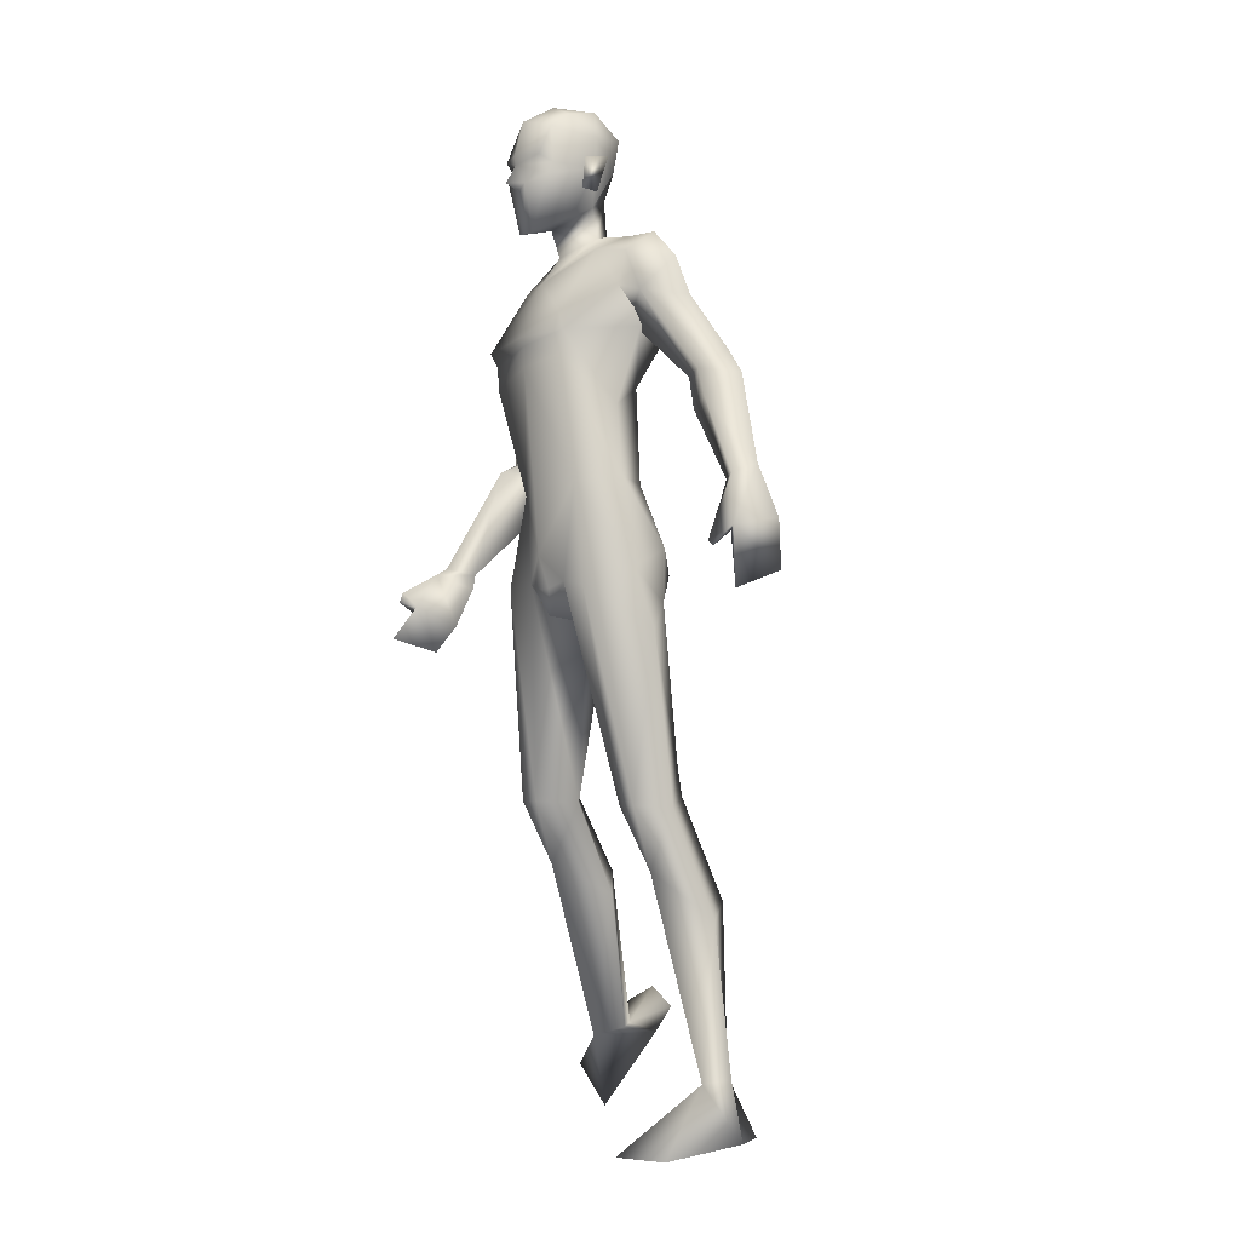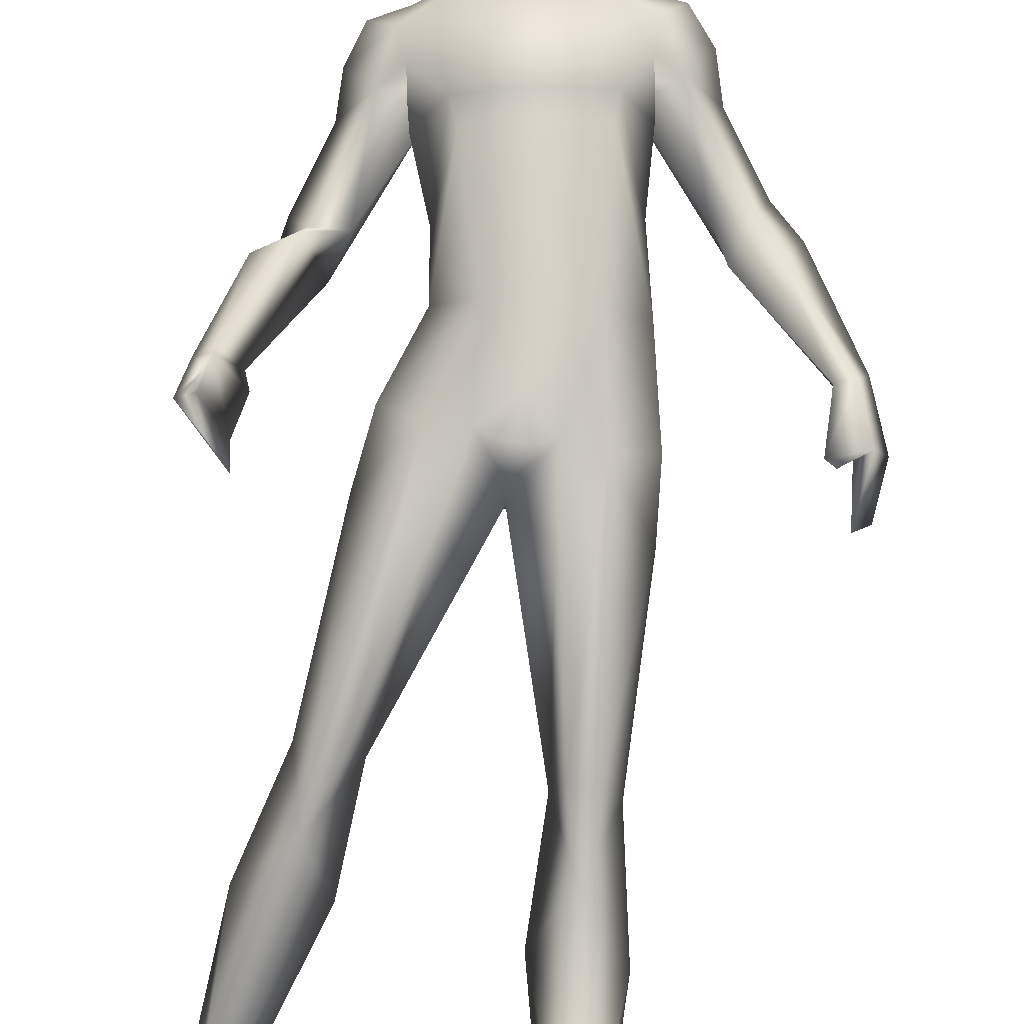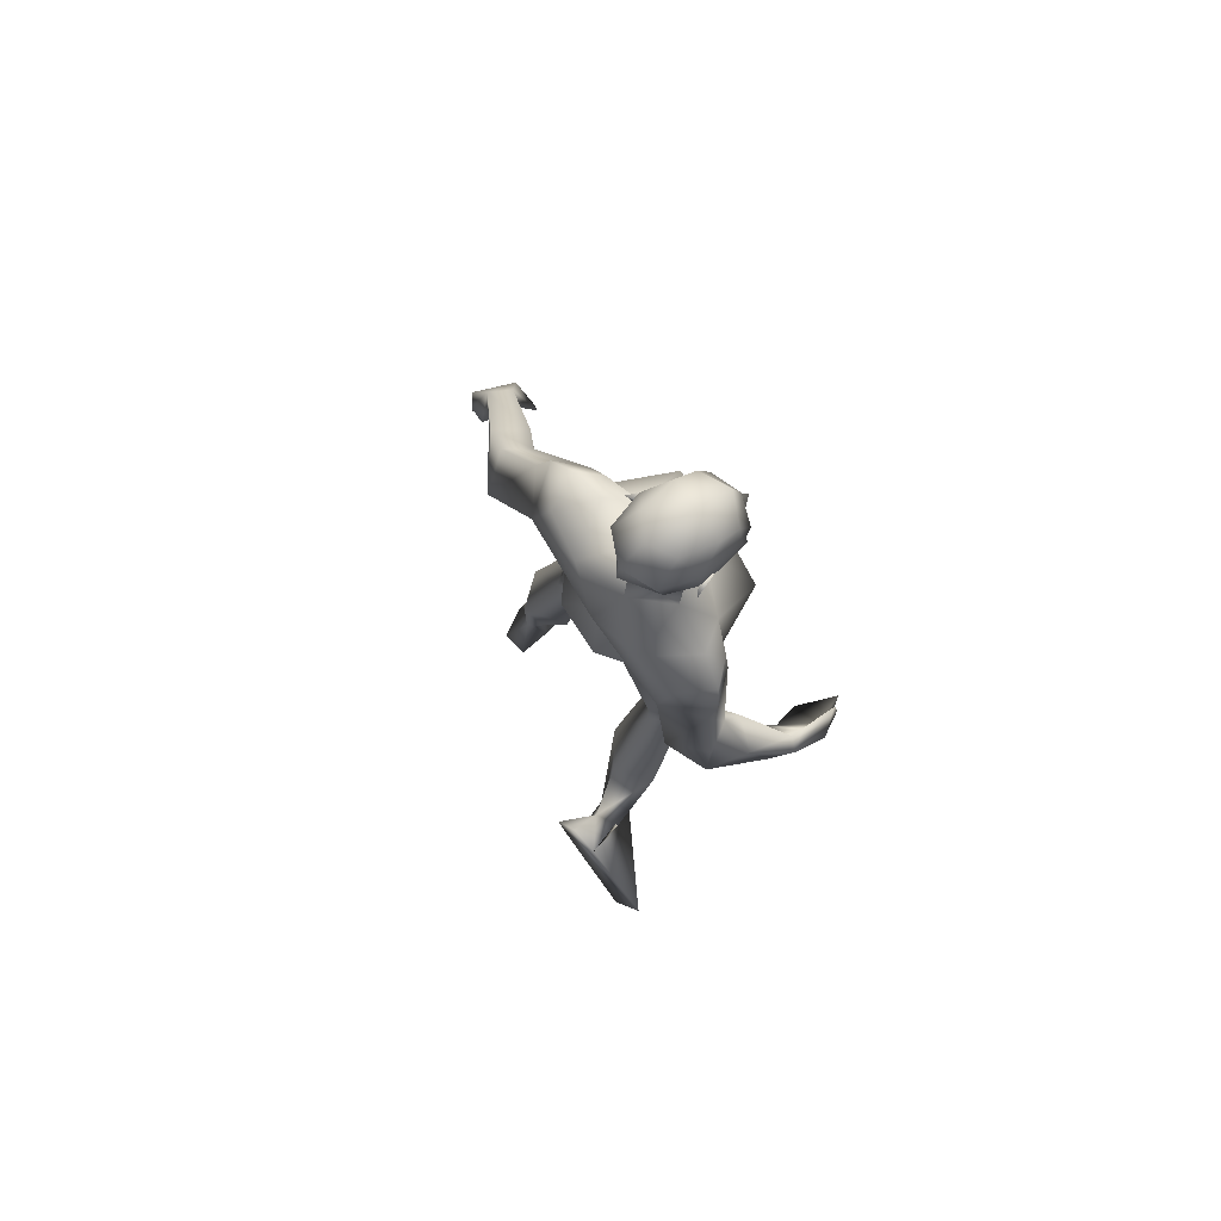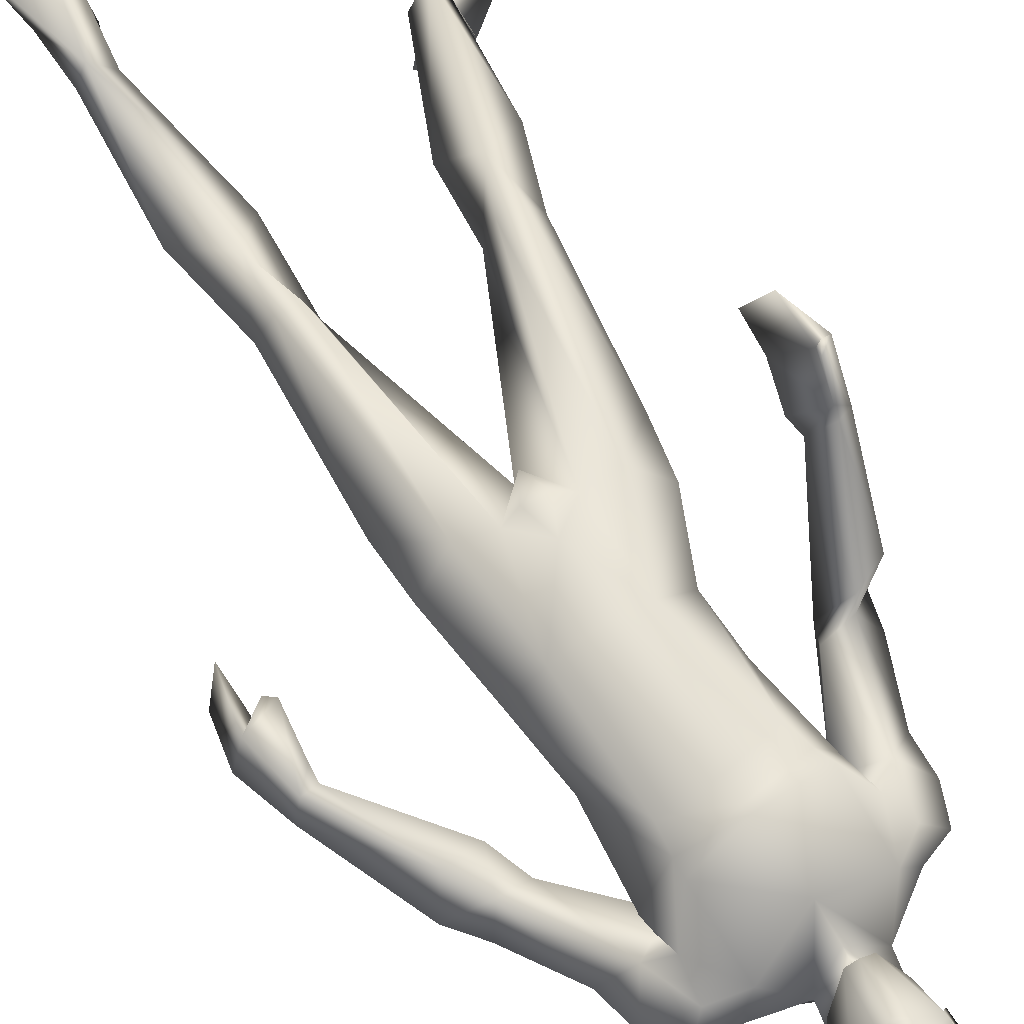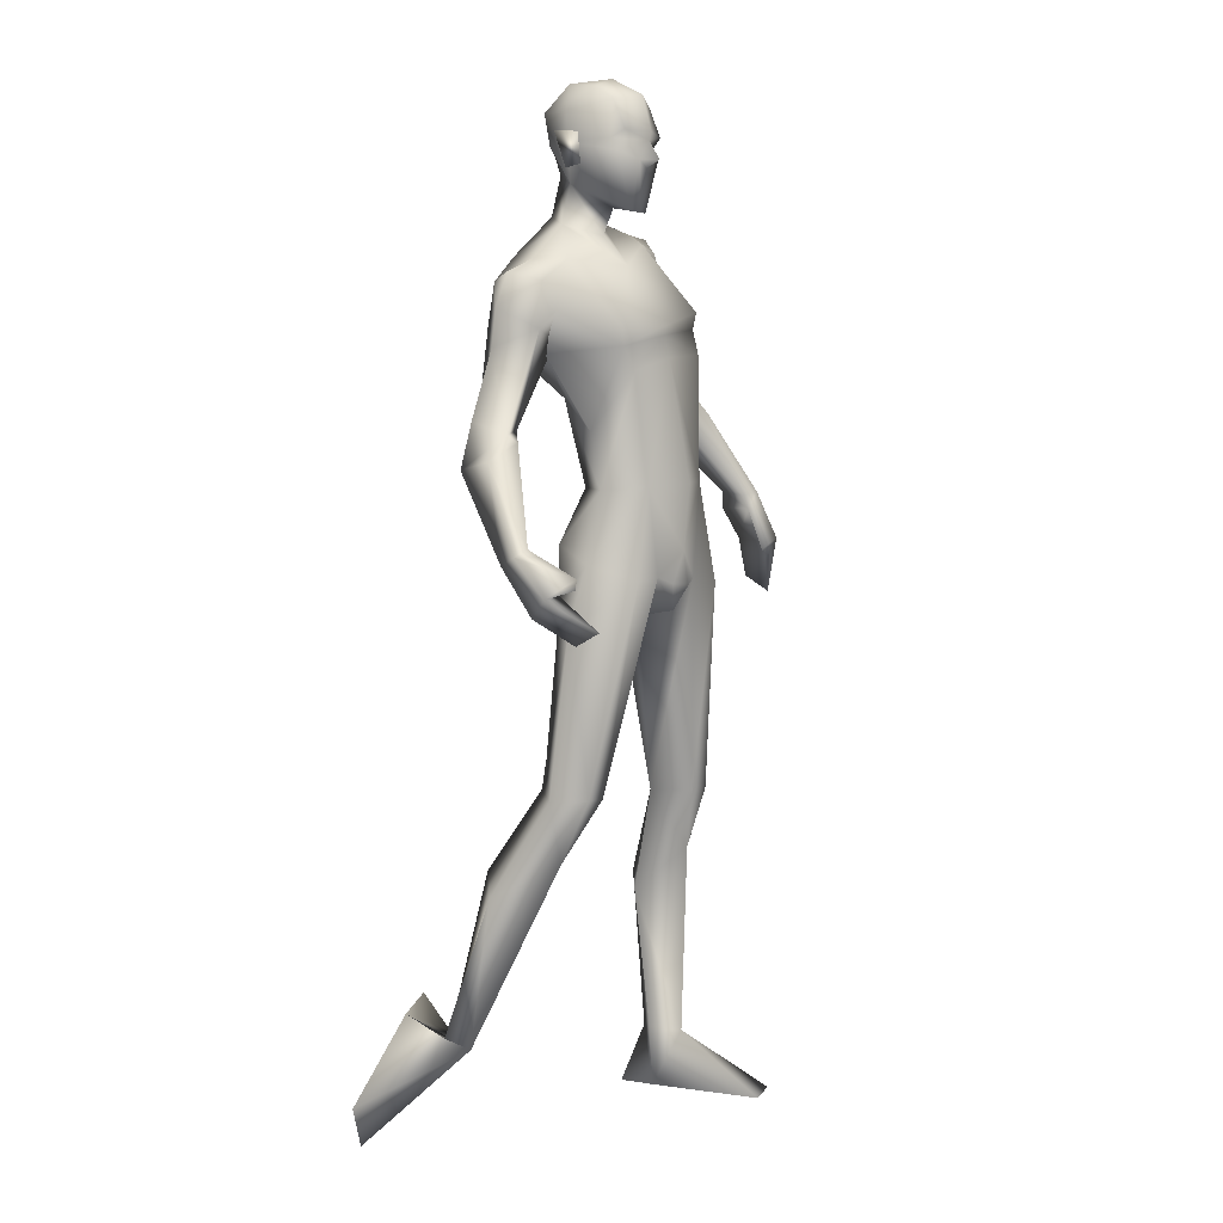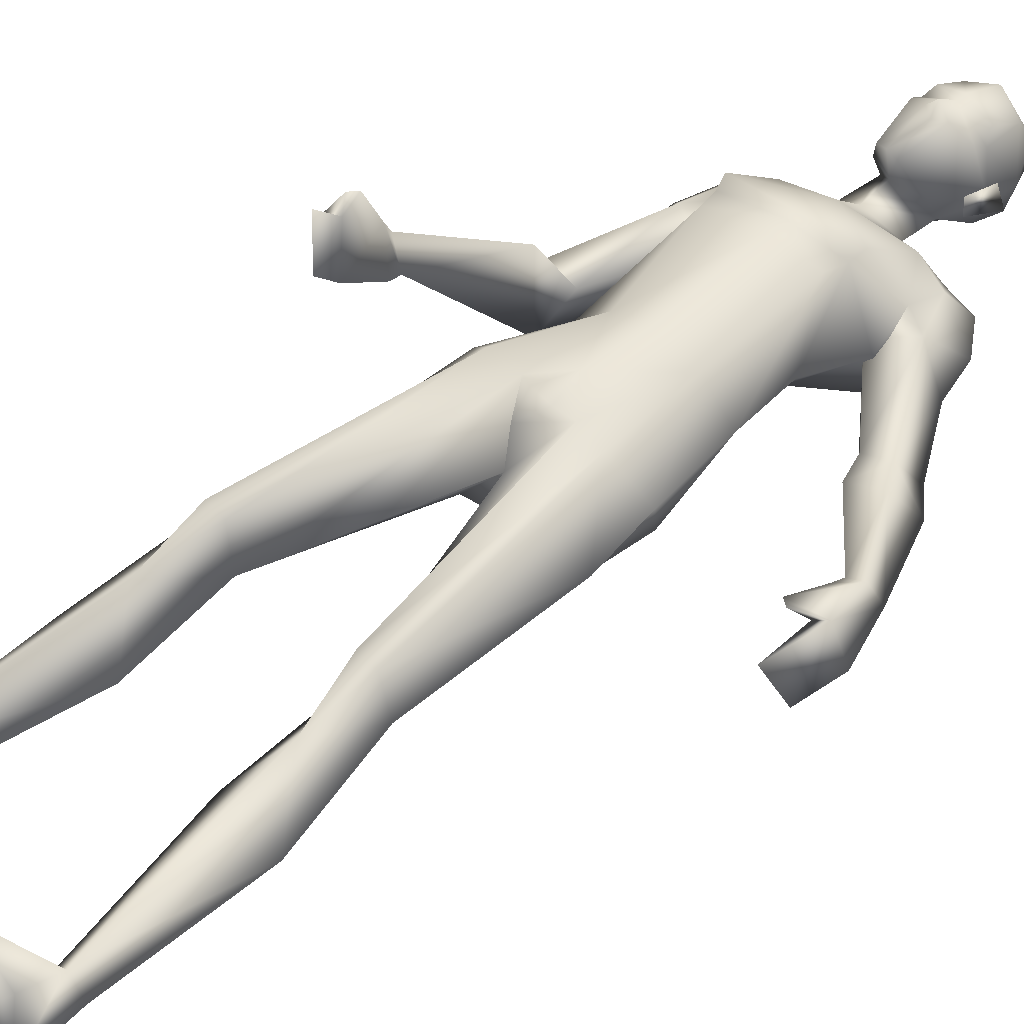
<metadata>
{"format":"obj","ext":"obj","renderer":"f3d","projection":"perspective","resolution":1024,"background":"white","views":[{"elev":-2.7,"azim":54.5,"up":"+Y"},{"elev":78.3,"azim":10.3,"up":"+Z"},{"elev":78.9,"azim":-123.3,"up":"+Y"},{"elev":70.0,"azim":154.2,"up":"+Z"},{"elev":0.9,"azim":-50.9,"up":"+Y"},{"elev":46.7,"azim":51.4,"up":"+Z"}]}
</metadata>
<code>
o Man_Body
v -0.009854 4.285 -0.2047
v 0.2461 4.224 -0.2219
v -0.2468 4.17 -0.2167
v 0.5072 4.244 0.1101
v -0.4988 4.133 0.1208
v 0.2835 4.217 0.3314
v -0.2699 4.156 0.3373
v 0.007844 4.189 0.4587
v -0.2952 5.489 -0.562
v -0.03537 5.832 -0.4953
v -0.6706 5.676 -0.4795
v 0.06891 5.798 0.01001
v -0.7266 5.612 0.03044
v -0.3037 5.601 0.1933
v 0.1798 5.213 0.3546
v -0.5705 5.046 0.3708
v -0.1974 5.143 0.4083
v -0.1387 4.814 -0.2584
v 0.1467 4.879 -0.262
v -0.4247 4.752 -0.2497
v 0.3889 4.722 0.06752
v -0.5639 4.511 0.08808
v 0.1851 5.044 0.3947
v -0.5023 4.892 0.4095
v -0.1647 4.997 0.4252
v 0.1805 5.326 0.3812
v -0.6178 5.148 0.3984
v -0.2098 5.201 0.429
v -0.3817 5.966 -0.3959
v -0.1617 5.93 -0.157
v -0.572 5.871 -0.1476
v -0.3492 5.804 0.01905
v 0.4866 2.128 0.1186
v -0.4769 2.129 0.12
v 0.7466 2.116 -0.1162
v -0.7446 2.118 -0.1061
v 0.1906 3.572 0.3506
v -0.1906 3.572 0.3506
v 0.000601 3.315 0.0413
v 0.2917 3.288 -0.3391
v -0.2987 3.289 -0.3327
v 0.9411 0.3989 -0.4284
v -0.9867 0.5318 -0.8106
v 0.7777 0.3942 -0.5265
v -0.8249 0.5476 -0.9102
v 0.7103 0.3987 -0.4274
v -0.756 0.5264 -0.8144
v 0.8594 0.3729 -0.2575
v -0.9033 0.4632 -0.6528
v 0.2932 5.526 -0.01251
v -0.821 5.279 0.01154
v -0.1406 6.127 -0.1084
v -0.5433 6.131 -0.09823
v -0.3381 5.979 0.09488
v -0.3471 6.239 -0.347
v 0.4493 5.48 -0.07068
v -0.9408 5.152 -0.01827
v 0.2936 5.804 -0.4466
v -0.9333 5.483 -0.4108
v 0.2999 5.763 -0.06502
v -0.9079 5.462 -0.02844
v 0.3809 5.492 -0.5338
v -0.9009 5.191 -0.4986
v 0.6511 5.445 -0.3295
v -1.119 5.031 -0.2681
v 0.4024 5.886 -0.2235
v -1.06 5.519 -0.1847
v 0.1802 5.885 -0.1738
v -0.8589 5.619 -0.1463
v 0.3494 5.258 -0.1497
v -0.678 5.093 -0.1171
v 0.87 4.922 -0.225
v -1.131 4.471 -0.1317
v 0.9454 5.057 -0.4086
v -1.253 4.559 -0.3188
v 0.8193 4.765 -0.6022
v 0.673 4.894 -0.3036
v -0.9384 4.512 -0.2155
v 1.458 4.187 -0.03419
v -1.481 3.692 0.237
v 1.52 4.252 -0.1891
v -1.419 3.638 0.07814
v 1.373 4.192 -0.2767
v -1.253 3.696 0.1194
v 1.356 4.156 -0.07236
v -1.387 3.744 0.2718
v 1.036 4.717 -0.1493
v -1.365 4.289 -0.0827
v 1.129 4.884 -0.3759
v -1.302 4.249 -0.3695
v -1.032 4.322 -0.5025
v 0.8006 4.663 -0.2465
v -1.147 4.416 -0.02131
v 0 3.378 -0.3308
v 0.6493 3.649 0.1155
v -0.6472 3.649 0.1262
v -0 3.748 0.418
v 0.5064 3.786 -0.2319
v -0.5102 3.785 -0.2237
v 0.1979 3.639 -0.4958
v -0.1979 3.639 -0.4958
v 0.4199 3.543 0.3615
v -0.4137 3.544 0.3685
v 0 3.893 -0.3341
v 0.5435 3.433 -0.1935
v -0.5474 3.433 -0.1812
v 0.6214 1.71 -0.02616
v -0.6272 1.698 -0.1084
v 0.9116 1.403 -0.3217
v -0.9296 1.479 -0.4637
v 0.6905 1.502 -0.5596
v -0.7095 1.628 -0.675
v 0.4331 1.413 -0.3415
v -0.4513 1.483 -0.4903
v 0.593 2.176 -0.3037
v -0.5976 2.181 -0.2979
v -0.3326 6.822 0.08227
v -0.327 6.688 0.3291
v -0.3268 6.443 0.4008
v -0.3275 6.386 0.3869
v -0.2478 6.253 0.3689
v -0.4097 6.254 0.3731
v -0.3323 5.93 0.3177
v -0.2573 5.934 0.2979
v -0.4081 5.935 0.3019
v -0.1066 6.302 0.2864
v -0.5545 6.305 0.298
v -0.09878 6.384 0.2419
v -0.5635 6.387 0.254
v -0.133 6.64 0.2368
v -0.5262 6.642 0.2471
v -0.1248 6.736 0.0954
v -0.5405 6.738 0.1062
v -0.1747 6.788 -0.148
v -0.5027 6.79 -0.1395
v -0.05264 6.587 -0.08275
v -0.6238 6.59 -0.06786
v -0.04632 6.378 -0.06053
v -0.6317 6.382 -0.04527
v -0.3483 6.439 -0.4251
v -0.3466 6.632 -0.4085
v -0.3411 6.813 -0.2429
v 0.9957 -0.004927 -0.4787
v -1.065 0.6735 -1.088
v 0.8716 -0.002726 -0.6882
v -0.8514 0.7823 -1.129
v 0.706 -0.005265 -0.3942
v -0.884 0.4503 -1.18
v 0.8517 -0.01317 0.4092
v -1.444 -0.1413 -1.128
v 1.174 -0.0123 0.2642
v -1.618 0.1495 -1.027
v 0.6728 -0.002776 -0.6494
v -0.7163 0.6451 -1.192
v -0.3293 6.209 0.3632
v -0.3263 6.255 0.4668
v -0.14 6.436 0.3277
v -0.5172 6.438 0.3375
v 0.001852 6.459 -0.1373
v -0.6827 6.463 -0.1194
v -0.05104 6.442 0.01609
v -0.6221 6.445 0.03098
v -0.07397 6.237 0.02254
v -0.6016 6.24 0.0363
v -0.0434 6.214 -0.07583
v -0.6375 6.218 -0.06034
v -0.1182 6.351 -0.04056
v -0.5592 6.354 -0.02906
v -0.128 6.383 -0.2692
v -0.5609 6.385 -0.2579
v -0.1314 6.608 -0.3187
v -0.5572 6.611 -0.3076
v 0.5636 2.371 -0.2908
v -0.5686 2.376 -0.2839
v 0.6384 2.129 0.1185
v -0.6286 2.129 0.125
v 0.4145 2.111 -0.1859
v -0.415 2.115 -0.187
v 1.67 3.904 -0.2336
v -1.337 3.313 0.2599
v 1.582 3.856 0.05165
v -1.491 3.432 0.4912
v 1.646 3.586 -0.27
v -1.18 3.143 0.4816
v 1.541 3.472 0.002898
v -1.291 3.234 0.7602
v 1.427 3.731 0.08644
v -1.39 3.492 0.655
v 1.593 3.857 -0.2902
v -1.236 3.332 0.2868
v 1.493 3.825 0.000177
v -1.394 3.469 0.5136
v 1.414 4.079 -0.3103
v -1.208 3.591 0.1699
v 1.36 4.061 -0.0392
v -1.379 3.696 0.3603
v 1.364 3.768 0.07745
v -1.364 3.559 0.6435
v 0.6946 3.25 -0.008776
v -0.6937 3.25 0.01403
v -0.54 6.061 0.06242
v -0.1364 6.059 0.0519
v -0.07785 3.527 0.3904
v 0.07785 3.527 0.3904
v -0 3.354 0.3296
v -1.129 5.285 -0.2254
v 0.5659 5.708 -0.2773
v 0.2318 5.308 -0.1479
v -0.7639 5.011 -0.1257
f 50 26 15
f 16 27 51
f 68 30 12
f 13 31 69
f 50 12 26
f 27 13 51
f 10 58 62
f 63 59 11
f 60 66 68
f 69 67 61
f 9 62 19
f 20 63 9
f 19 18 9
f 9 18 20
f 10 62 9
f 9 63 11
f 68 12 60
f 61 13 69
f 98 4 95
f 96 5 99
f 98 2 4
f 5 3 99
f 72 87 89
f 90 88 73
f 72 89 74
f 75 90 73
f 77 92 72
f 73 93 78
f 92 87 72
f 73 88 93
f 37 102 6
f 7 103 38
f 39 94 40
f 41 94 39
f 104 1 2
f 3 1 104
f 95 105 98
f 99 106 96
f 100 98 105
f 106 99 101
f 100 104 2
f 3 104 101
f 2 98 100
f 101 99 3
f 6 102 95
f 96 103 7
f 95 4 6
f 7 5 96
f 107 175 33
f 34 176 108
f 177 173 115
f 116 174 178
f 173 35 115
f 116 36 174
f 118 132 117
f 117 133 118
f 132 134 117
f 117 135 133
f 134 142 117
f 117 142 135
f 149 151 48
f 49 152 150
f 145 153 44
f 45 154 146
f 120 156 121
f 122 156 120
f 121 156 155
f 155 156 122
f 54 124 123
f 123 125 54
f 155 123 121
f 122 123 155
f 123 124 121
f 122 125 123
f 147 143 151
f 152 144 148
f 147 151 149
f 150 152 148
f 143 147 145
f 146 148 144
f 147 153 145
f 146 154 148
f 44 153 147
f 148 154 45
f 44 147 46
f 47 148 45
f 48 151 143
f 144 152 49
f 48 143 42
f 43 144 49
f 48 46 147
f 148 47 49
f 48 147 149
f 150 148 49
f 44 42 143
f 144 43 45
f 44 143 145
f 146 144 45
f 130 136 132
f 133 137 131
f 136 134 132
f 133 135 137
f 119 130 118
f 118 131 119
f 121 126 120
f 120 127 122
f 126 128 120
f 120 129 127
f 107 33 177
f 178 34 108
f 107 177 113
f 114 178 108
f 48 107 113
f 114 108 49
f 48 113 46
f 47 114 49
f 113 177 115
f 116 178 114
f 113 115 111
f 112 116 114
f 46 113 111
f 112 114 47
f 46 111 44
f 45 112 47
f 111 115 109
f 110 116 112
f 115 35 109
f 110 36 116
f 44 111 109
f 110 112 45
f 44 109 42
f 43 110 45
f 109 35 107
f 108 36 110
f 35 175 107
f 108 176 36
f 42 109 48
f 49 110 43
f 109 107 48
f 49 108 110
f 100 105 40
f 41 106 101
f 100 40 94
f 94 41 101
f 76 83 92
f 93 84 91
f 83 85 92
f 93 86 84
f 76 92 77
f 78 93 91
f 92 85 87
f 88 86 93
f 85 79 87
f 88 80 86
f 89 81 83
f 84 82 90
f 89 83 76
f 91 84 90
f 74 89 76
f 91 90 75
f 87 79 81
f 82 80 88
f 87 81 89
f 90 82 88
f 56 60 50
f 51 61 57
f 60 12 50
f 51 13 61
f 56 77 72
f 73 78 57
f 62 64 76
f 91 65 63
f 64 74 76
f 91 75 65
f 64 56 72
f 73 57 65
f 64 72 74
f 75 73 65
f 10 68 58
f 59 69 11
f 68 66 58
f 59 67 69
f 10 29 30
f 31 29 11
f 10 30 68
f 69 31 11
f 15 23 21
f 22 24 16
f 30 29 55
f 55 29 31
f 30 55 52
f 53 55 31
f 32 30 52
f 53 31 32
f 32 52 54
f 54 53 32
f 12 30 14
f 14 31 13
f 30 32 14
f 14 32 31
f 26 12 14
f 14 13 27
f 26 14 28
f 28 14 27
f 15 26 28
f 28 27 16
f 15 28 17
f 17 28 16
f 23 15 17
f 17 16 24
f 23 17 25
f 25 17 24
f 6 23 25
f 25 24 7
f 6 25 8
f 8 25 7
f 4 21 23
f 24 22 5
f 4 23 6
f 7 24 5
f 2 19 4
f 5 20 3
f 19 21 4
f 5 22 20
f 1 18 19
f 18 1 20
f 2 1 19
f 20 1 3
f 130 157 128
f 129 158 131
f 157 120 128
f 129 120 158
f 120 157 119
f 119 158 120
f 157 130 119
f 119 131 158
f 138 128 126
f 127 129 139
f 52 55 140
f 140 55 53
f 9 29 10
f 11 29 9
f 141 142 134
f 135 142 141
f 128 138 136
f 137 139 129
f 136 130 128
f 129 131 137
f 118 130 132
f 133 131 118
f 6 8 97
f 97 8 7
f 97 37 6
f 7 38 97
f 159 167 161
f 162 168 160
f 161 167 163
f 164 168 162
f 163 167 165
f 166 168 164
f 165 167 159
f 160 168 166
f 140 169 52
f 53 170 140
f 169 138 52
f 53 139 170
f 136 171 134
f 135 172 137
f 171 141 134
f 135 141 172
f 105 173 40
f 41 174 106
f 177 40 173
f 174 41 178
f 181 187 191
f 192 188 182
f 181 191 185
f 186 192 182
f 179 183 189
f 190 184 180
f 79 195 197
f 198 196 80
f 195 79 85
f 86 80 196
f 81 193 83
f 84 194 82
f 81 179 189
f 190 180 82
f 81 189 193
f 194 190 82
f 195 191 197
f 198 192 196
f 191 187 197
f 198 188 192
f 183 185 191
f 192 186 184
f 183 191 189
f 190 192 184
f 181 79 197
f 198 80 182
f 181 197 187
f 188 198 182
f 179 181 183
f 184 182 180
f 181 185 183
f 184 186 182
f 175 102 33
f 34 103 176
f 102 37 33
f 34 38 103
f 39 177 37
f 38 178 39
f 177 33 37
f 38 34 178
f 40 177 39
f 39 178 41
f 141 171 169
f 170 172 141
f 141 169 140
f 140 170 141
f 138 169 136
f 137 170 139
f 169 171 136
f 137 172 170
f 161 165 159
f 160 166 162
f 161 163 165
f 166 164 162
f 195 85 83
f 84 86 196
f 83 193 195
f 196 194 84
f 189 191 195
f 196 192 190
f 195 193 189
f 190 194 196
f 81 79 181
f 182 80 82
f 181 179 81
f 82 180 182
f 35 199 175
f 95 199 105
f 200 36 176
f 200 96 106
f 174 36 200
f 200 106 174
f 103 96 200
f 200 176 103
f 102 175 199
f 199 95 102
f 173 105 199
f 199 35 173
f 125 201 54
f 201 53 54
f 52 202 54
f 202 124 54
f 138 126 202
f 202 52 138
f 139 53 201
f 201 127 139
f 124 202 126
f 126 121 124
f 127 201 125
f 125 122 127
f 204 37 97
f 97 38 203
f 206 67 59
f 206 65 57
f 66 207 58
f 64 207 56
f 60 56 207
f 207 66 60
f 61 67 206
f 206 57 61
f 62 58 207
f 207 64 62
f 63 65 206
f 206 59 63
f 50 208 56
f 208 77 56
f 76 77 208
f 208 62 76
f 15 21 70
f 70 50 15
f 62 70 19
f 70 21 19
f 209 22 16
f 16 51 209
f 63 20 209
f 20 22 209
f 71 78 91
f 91 63 71
f 51 57 71
f 57 78 71
f 51 63 209
f 51 71 63
f 50 70 62
f 50 62 208
f 94 101 100
f 100 101 104
f 97 203 204
f 204 203 205
f 205 37 204
f 38 205 203
f 37 205 39
f 205 38 39

</code>
